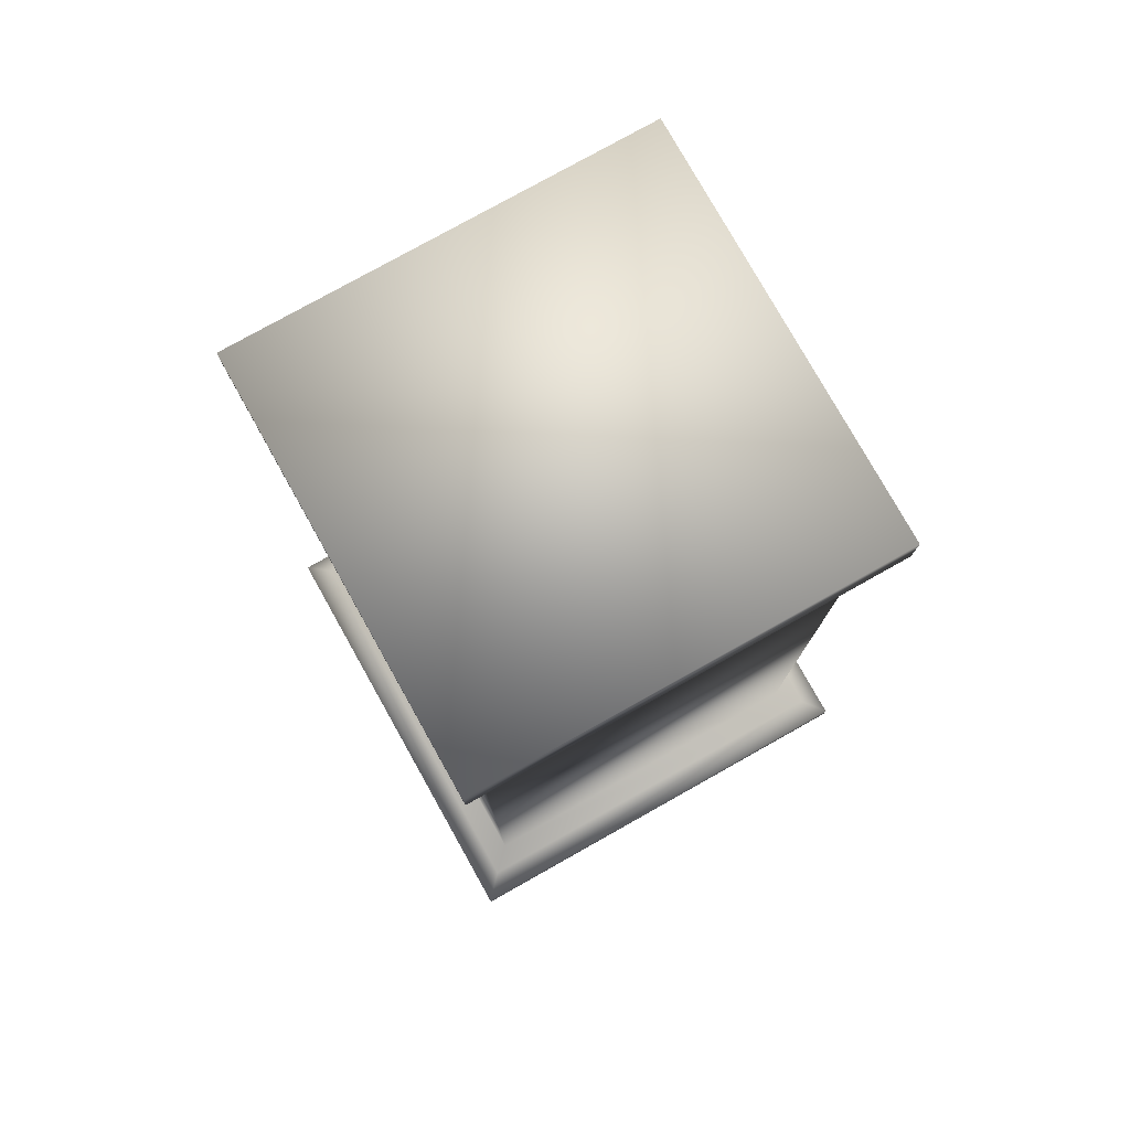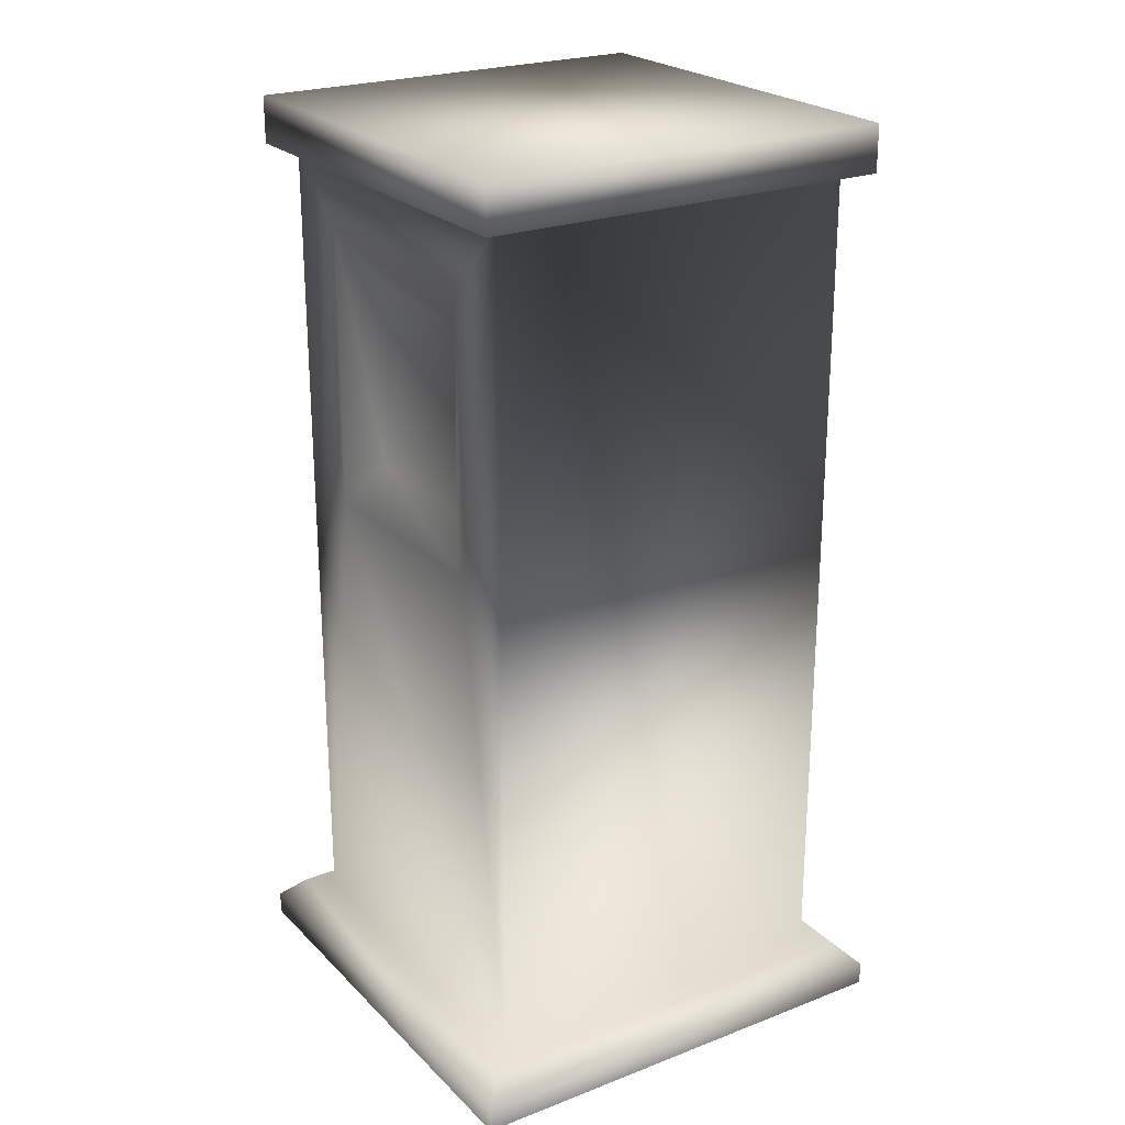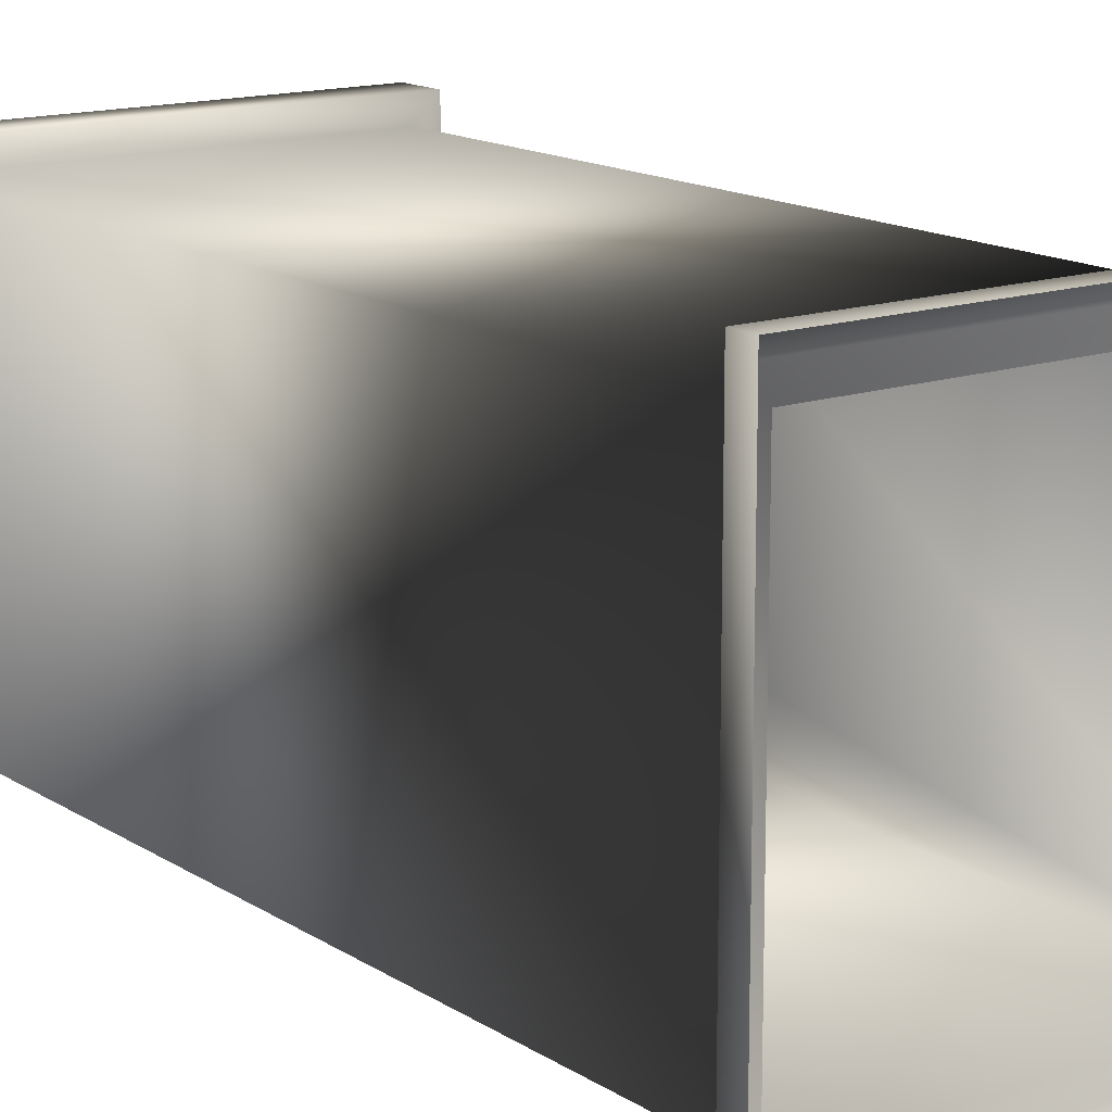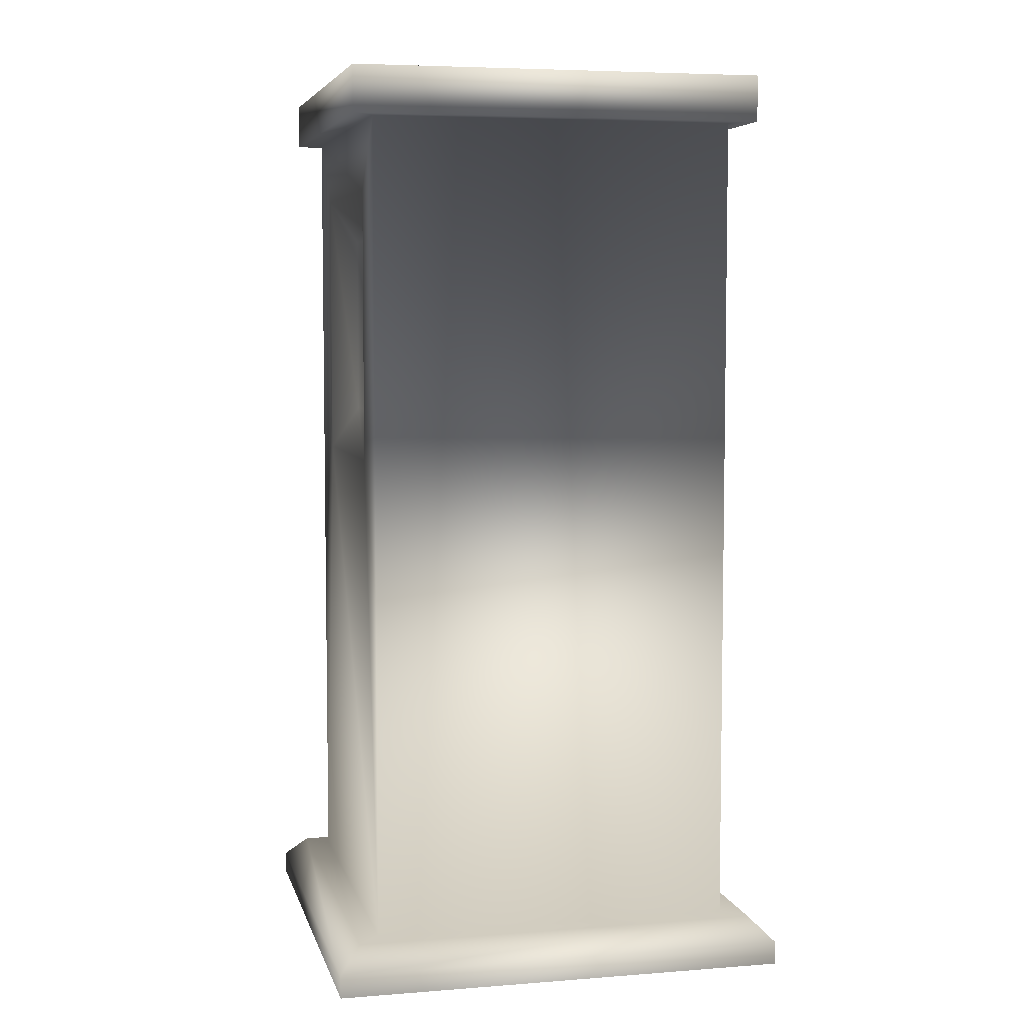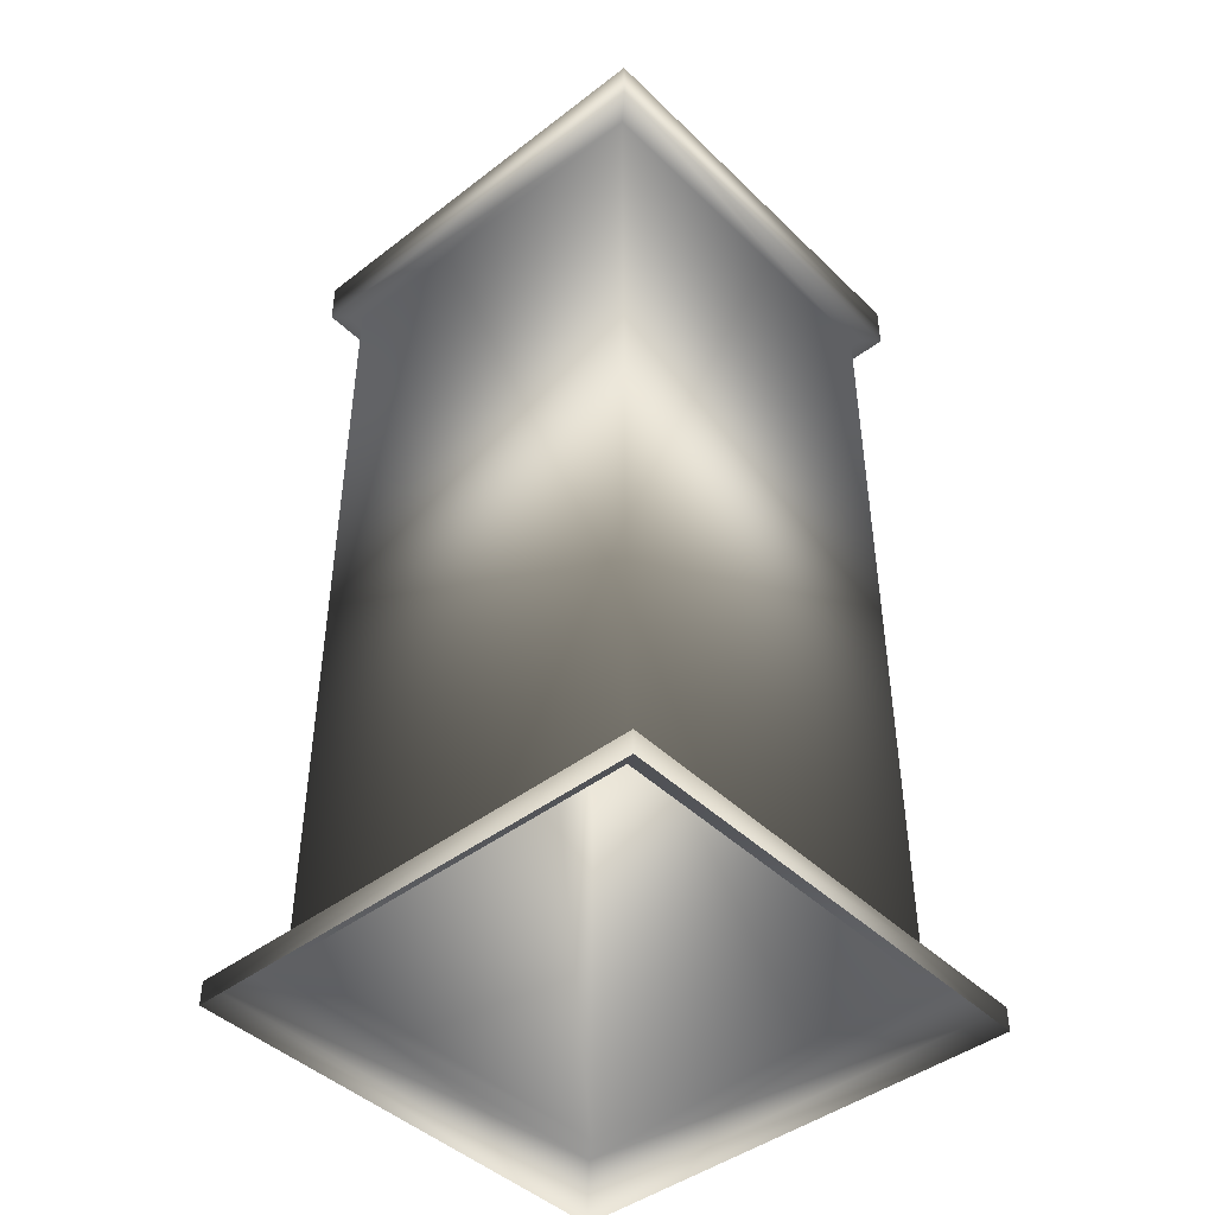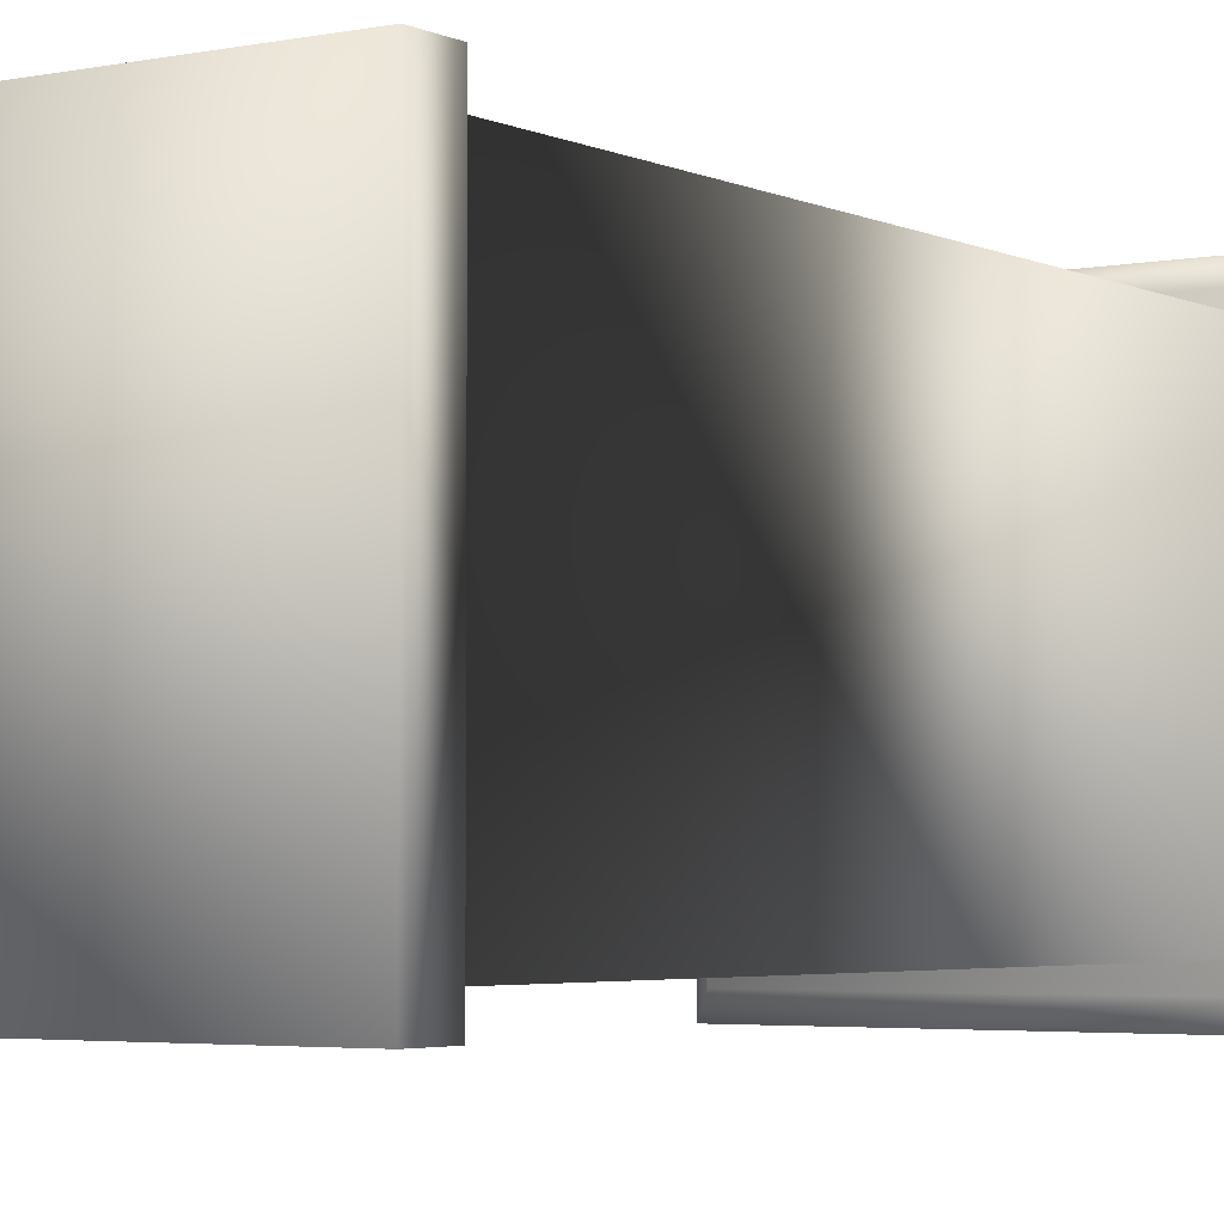
<metadata>
{"format":"obj","ext":"obj","renderer":"f3d","projection":"perspective","resolution":1024,"background":"white","views":[{"elev":78.2,"azim":150.7,"up":"+Y"},{"elev":23.6,"azim":147.3,"up":"+Y"},{"elev":14.6,"azim":-36.3,"up":"+Z"},{"elev":5.8,"azim":166.7,"up":"+Y"},{"elev":-44.3,"azim":-138.2,"up":"+Y"},{"elev":-3.7,"azim":-146.0,"up":"+Z"}]}
</metadata>
<code>
o Cube.001
v -10 0 -10
v -9 40 -9
v -9 40 9
v 9 38 -9
v 10 1 10
v 9 40 9
v 8 38 -8
v -10 1 10
v 10 0 -10
v -8 38 -8
v 10 1 -10
v 8 2 8
v -8 38 8
v -8 2 8
v 10 0 10
v -8 2 -8
v 9 2 9
v -10 0 10
v -9 2 -9
v 9 2 -9
v 8 2 -8
v 8 38 8
v -9 2 9
v 9 40 -9
v 9 38 9
v -9 38 9
v -10 1 -10
v -9 38 -9
v 8 23 5
v 8 23 -5
v 8 35 -5
v 8 35 5
v 7 25 3
v 7 33 3
v 7 33 -3
v 7 25 -3
f 22 26 13
f 11 15 9
f 24 3 6
f 26 2 28
f 19 8 23
f 8 1 18
f 11 17 5
f 28 24 4
f 25 3 26
f 4 6 25
f 12 13 14
f 16 7 21
f 27 9 1
f 14 10 16
f 12 21 29
f 10 4 7
f 17 8 5
f 11 19 20
f 7 25 22
f 5 18 15
f 20 12 17
f 17 14 23
f 23 16 19
f 19 21 20
f 13 28 10
f 31 30 7
f 32 35 31
f 34 36 35
f 33 30 36
f 31 36 30
f 33 32 29
f 22 25 26
f 11 5 15
f 24 2 3
f 26 3 2
f 19 27 8
f 8 27 1
f 11 20 17
f 28 2 24
f 25 6 3
f 4 24 6
f 12 22 13
f 16 10 7
f 27 11 9
f 14 13 10
f 21 7 30
f 29 32 22
f 21 30 29
f 29 22 12
f 10 28 4
f 17 23 8
f 11 27 19
f 7 4 25
f 5 8 18
f 20 21 12
f 17 12 14
f 23 14 16
f 19 16 21
f 13 26 28
f 7 22 31
f 22 32 31
f 32 34 35
f 34 33 36
f 33 29 30
f 31 35 36
f 33 34 32

</code>
